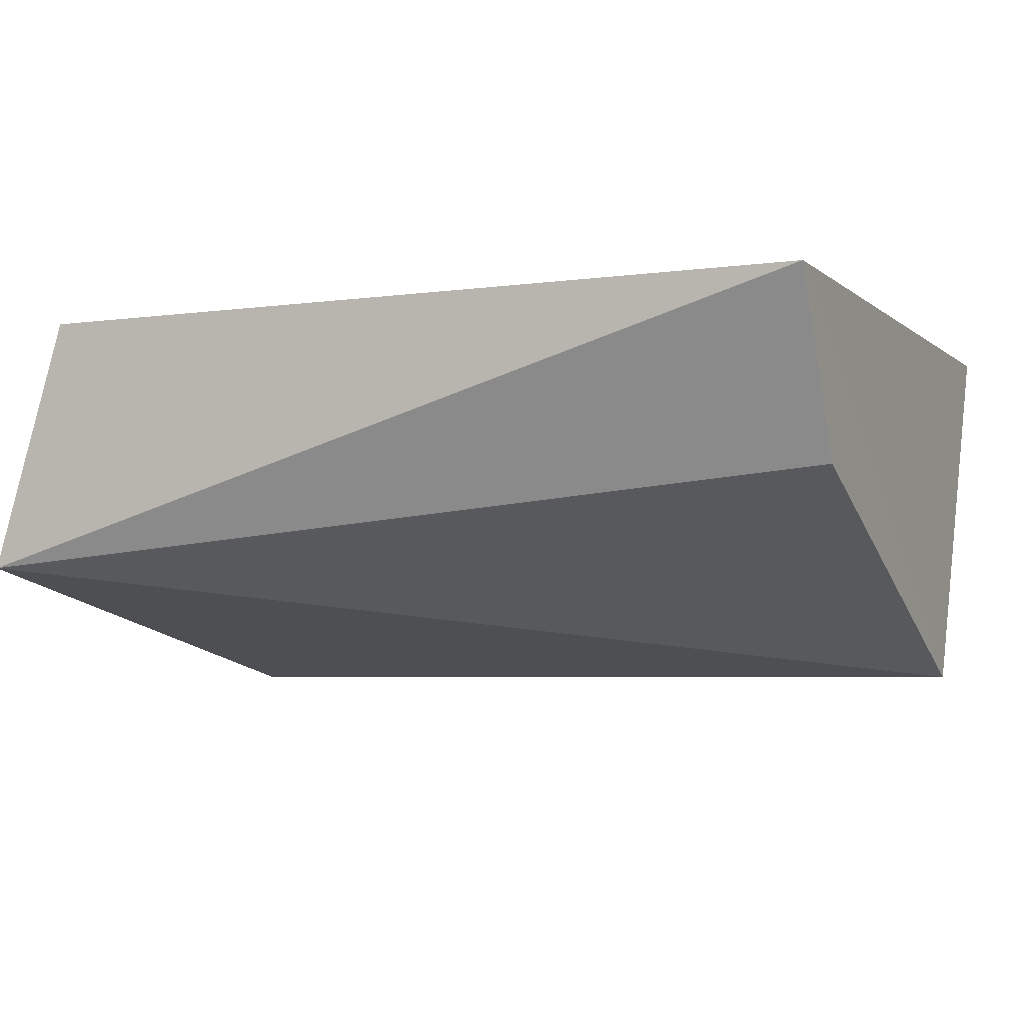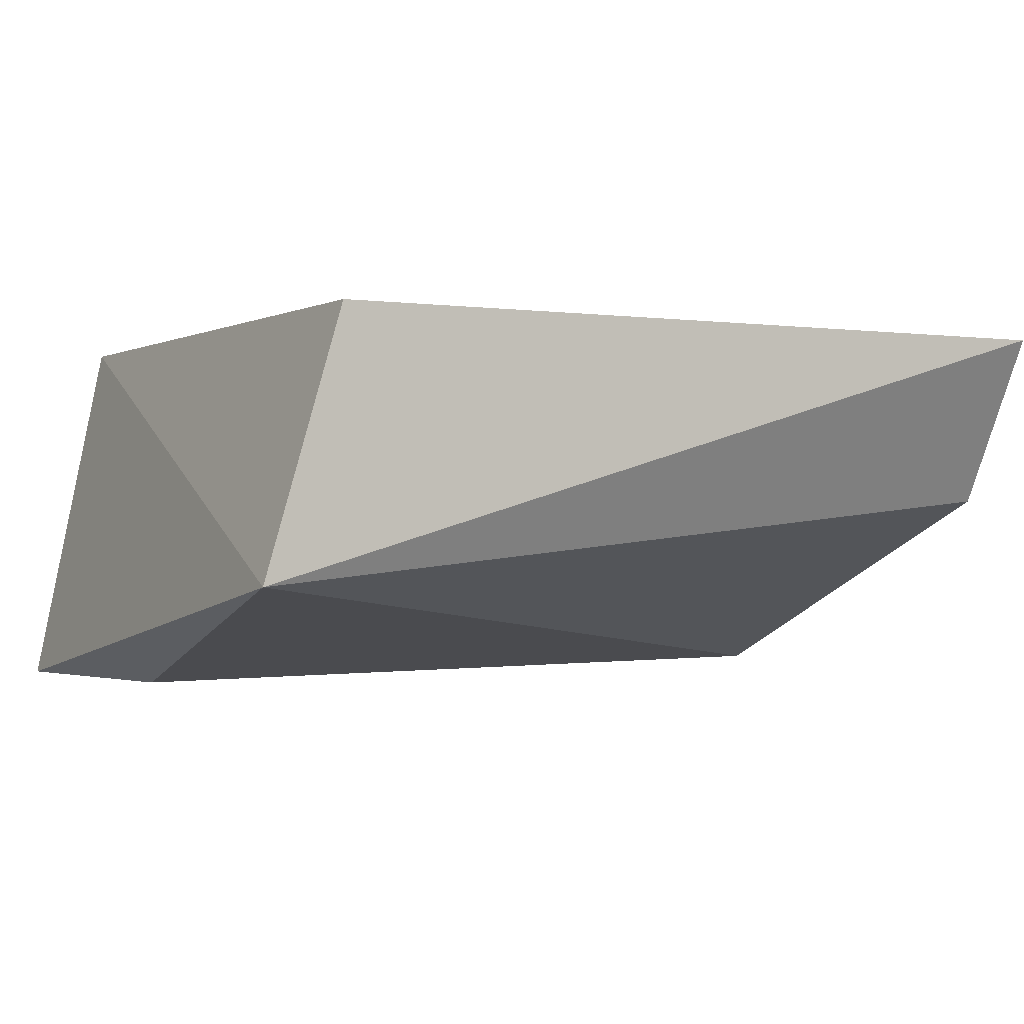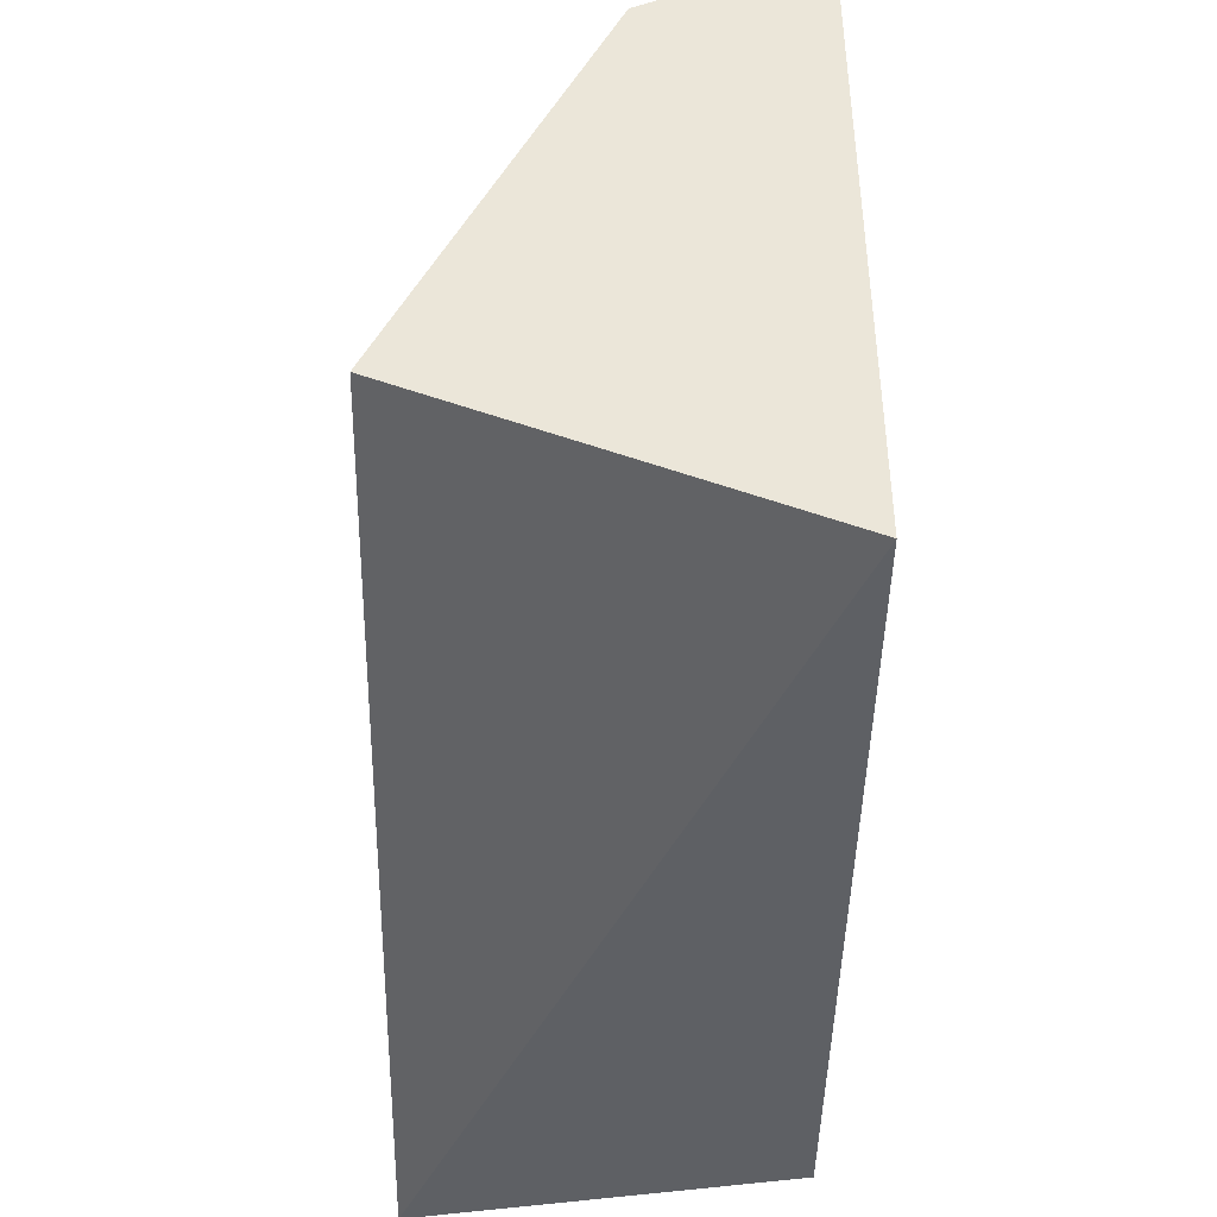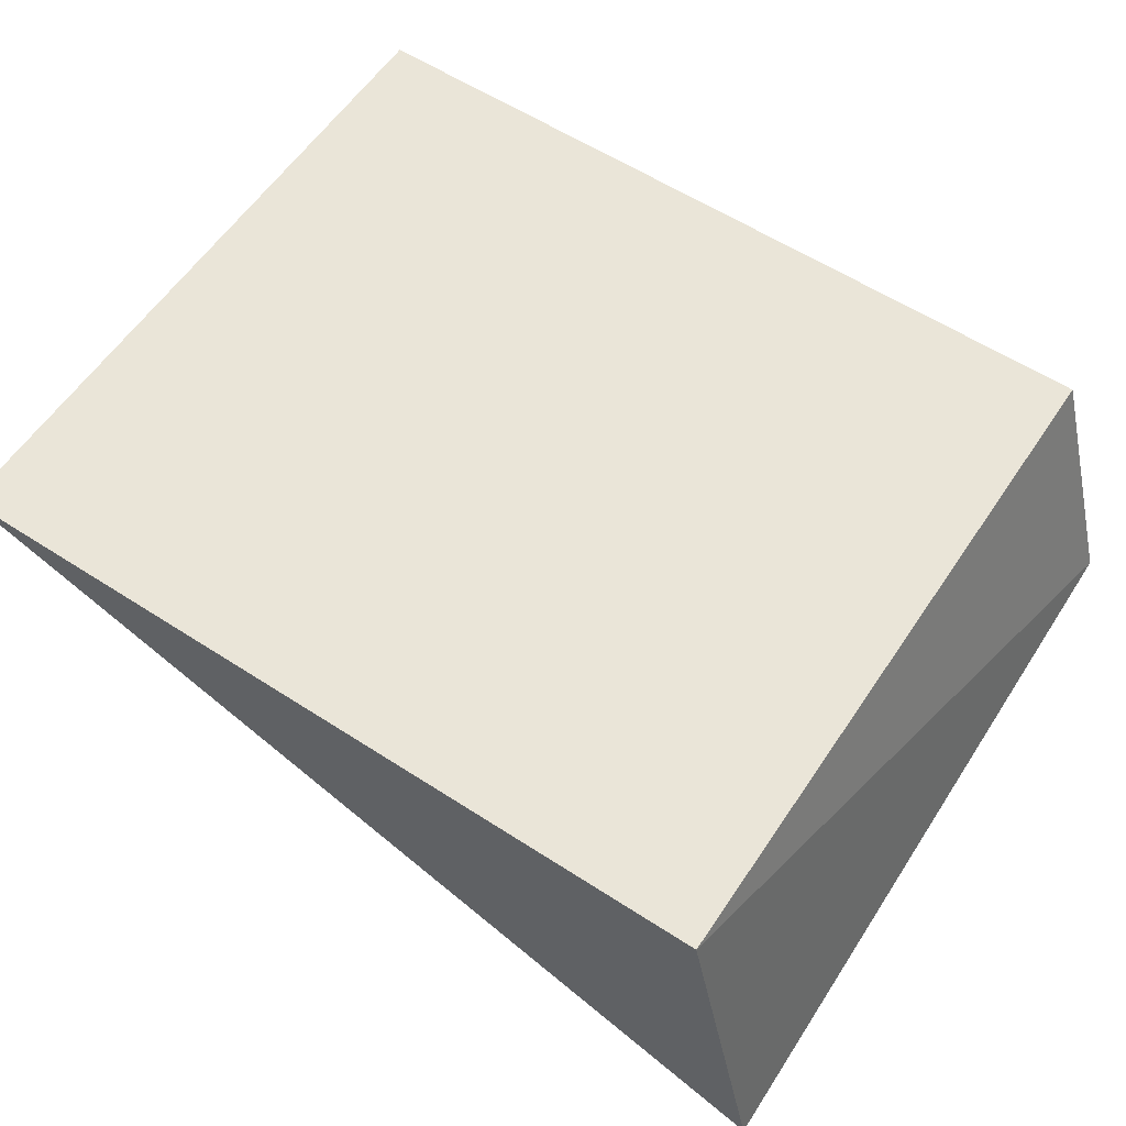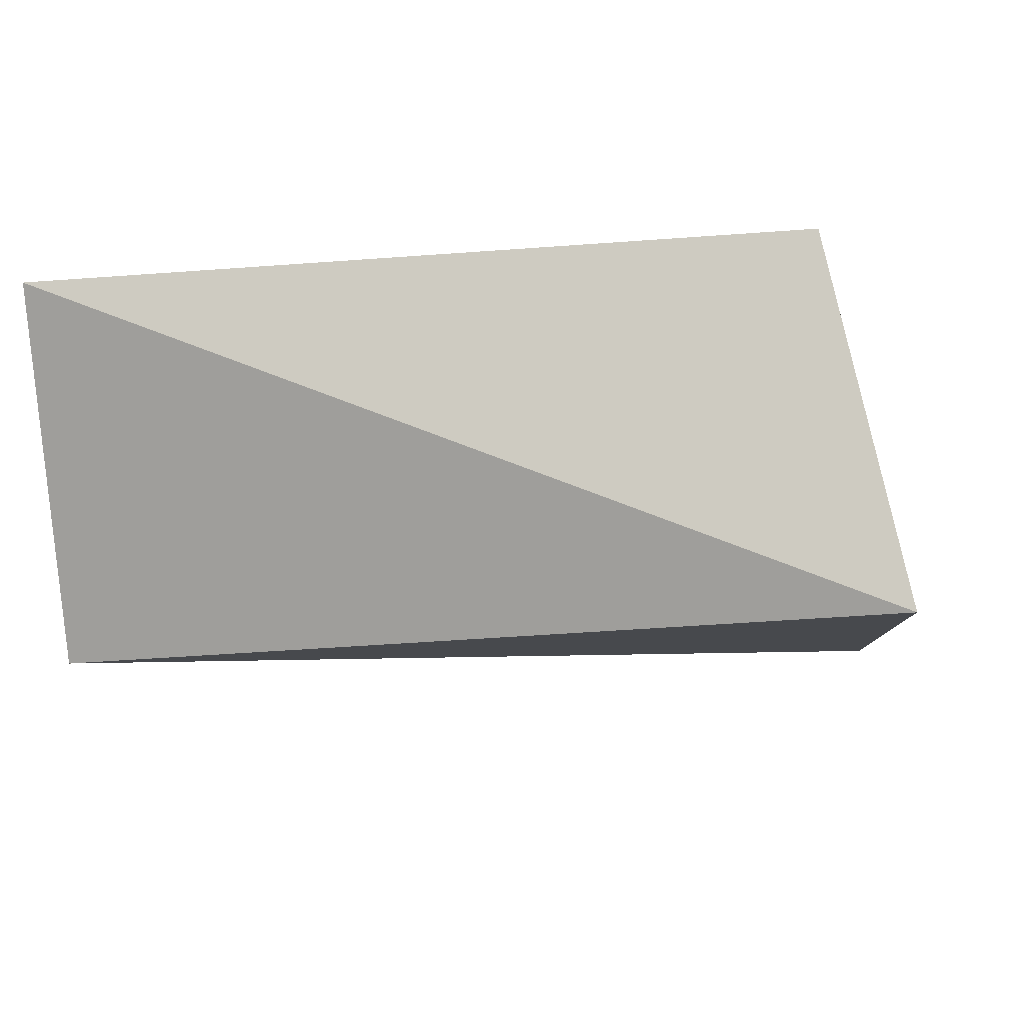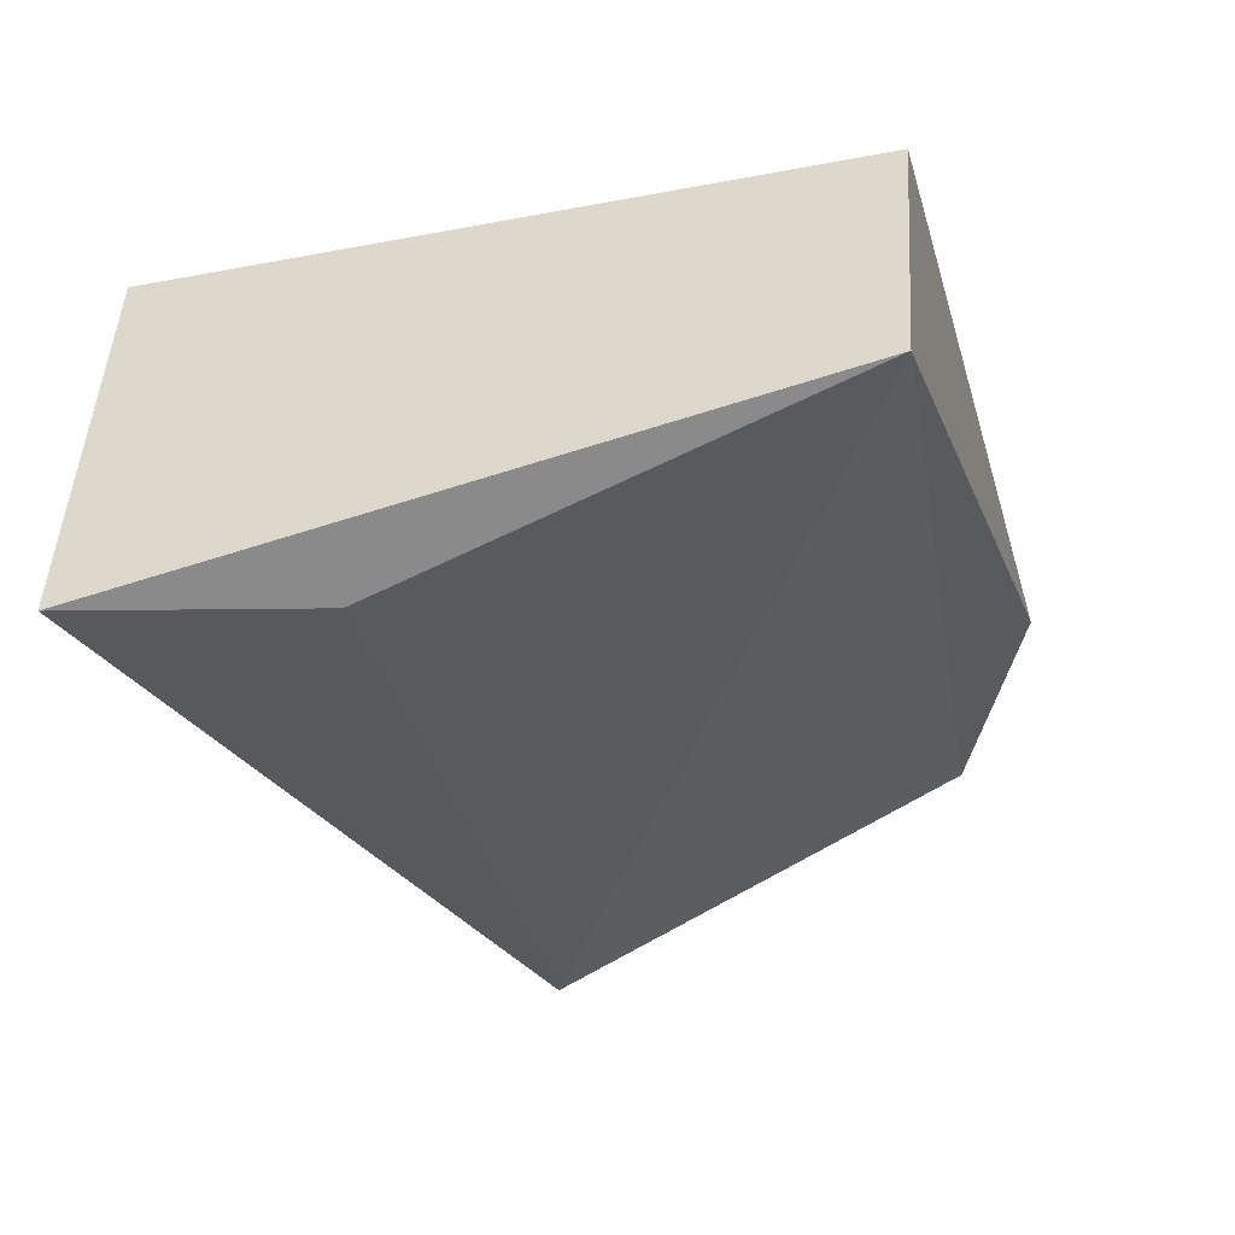
<metadata>
{"format":"obj","ext":"obj","renderer":"f3d","projection":"perspective","resolution":1024,"background":"white","views":[{"elev":-4.5,"azim":24.5,"up":"+Y"},{"elev":-0.5,"azim":-29.2,"up":"+Y"},{"elev":-42.9,"azim":89.4,"up":"+Z"},{"elev":59.0,"azim":-146.3,"up":"+Y"},{"elev":-12.3,"azim":-168.7,"up":"+Y"},{"elev":-29.8,"azim":-74.6,"up":"+Y"}]}
</metadata>
<code>
v -0.1307 0.7634 0.264
v -0.1307 0.7393 0.2517
v -0.1307 0.7634 0.168
v -0.2427 0.7634 0.168
v -0.2533 0.7279 0.264
v -0.2427 0.7634 0.264
v -0.1307 0.7119 0.1901
v -0.2533 0.7119 0.168
v -0.2451 0.7119 0.2
f 1 3 4
f 5 2 1
f 6 5 1
f 6 1 4
f 6 4 5
f 7 2 5
f 7 1 2
f 7 3 1
f 8 5 4
f 8 4 3
f 8 3 7
f 9 8 7
f 9 7 5
f 9 5 8

</code>
